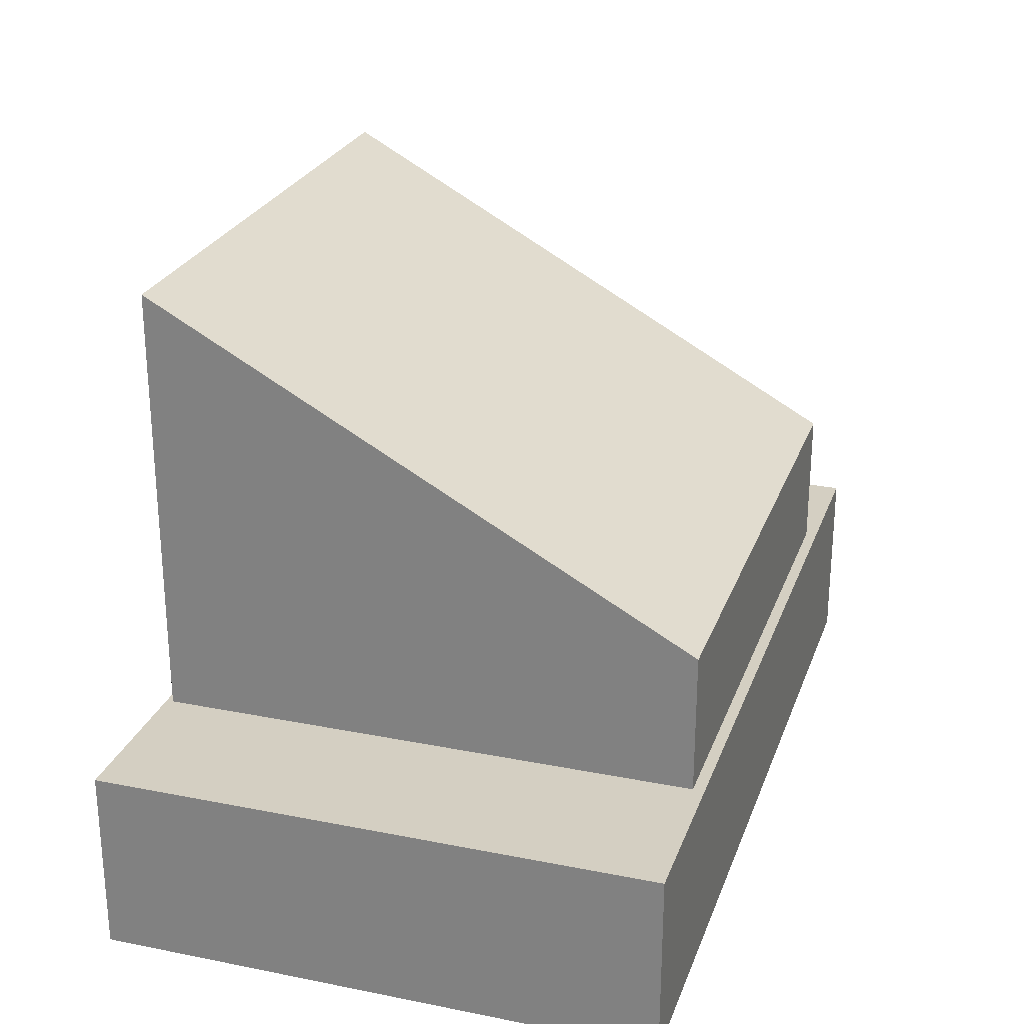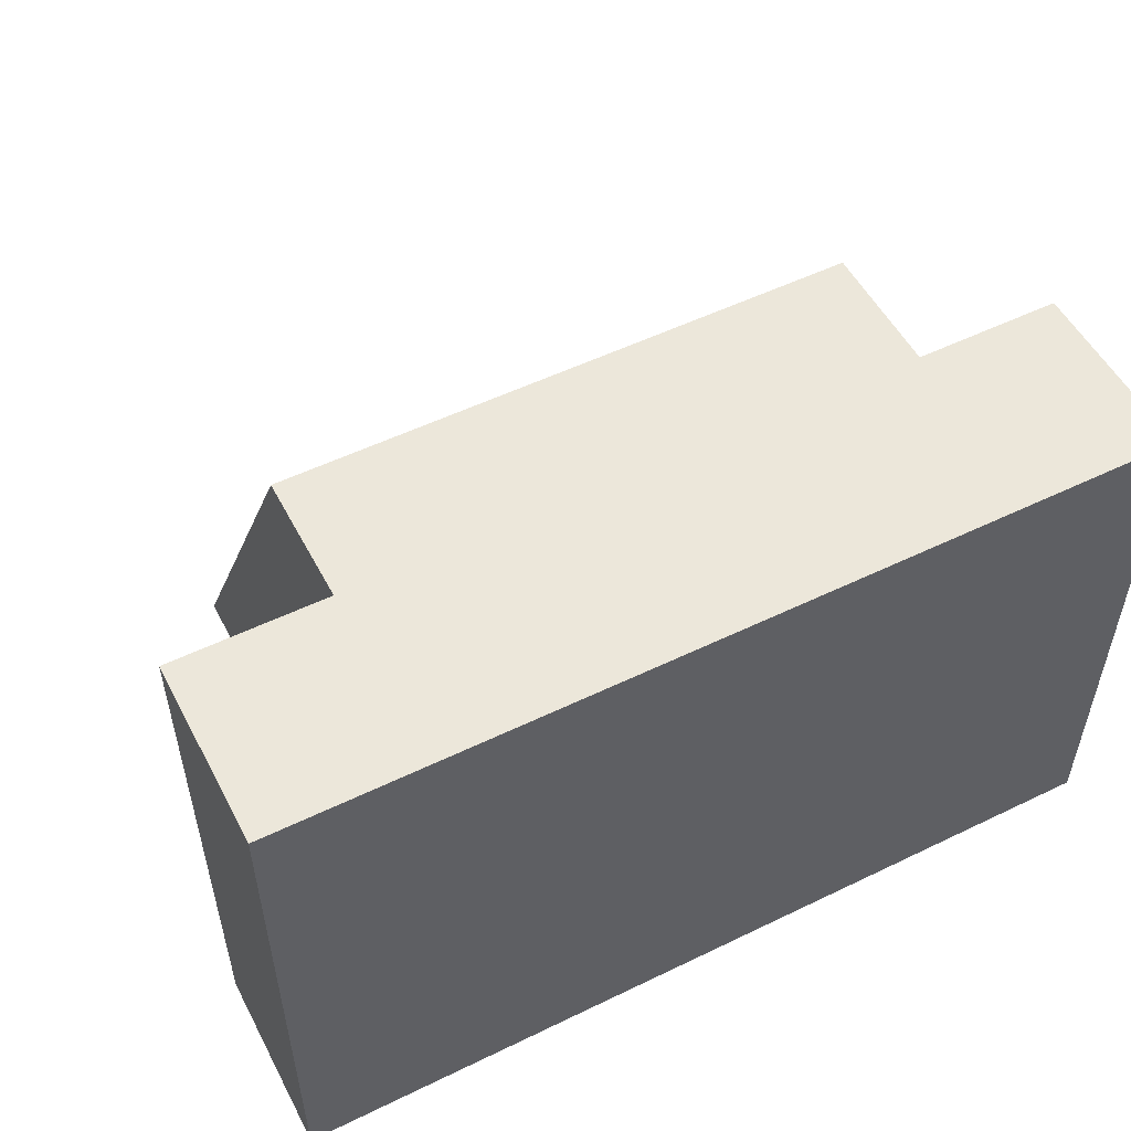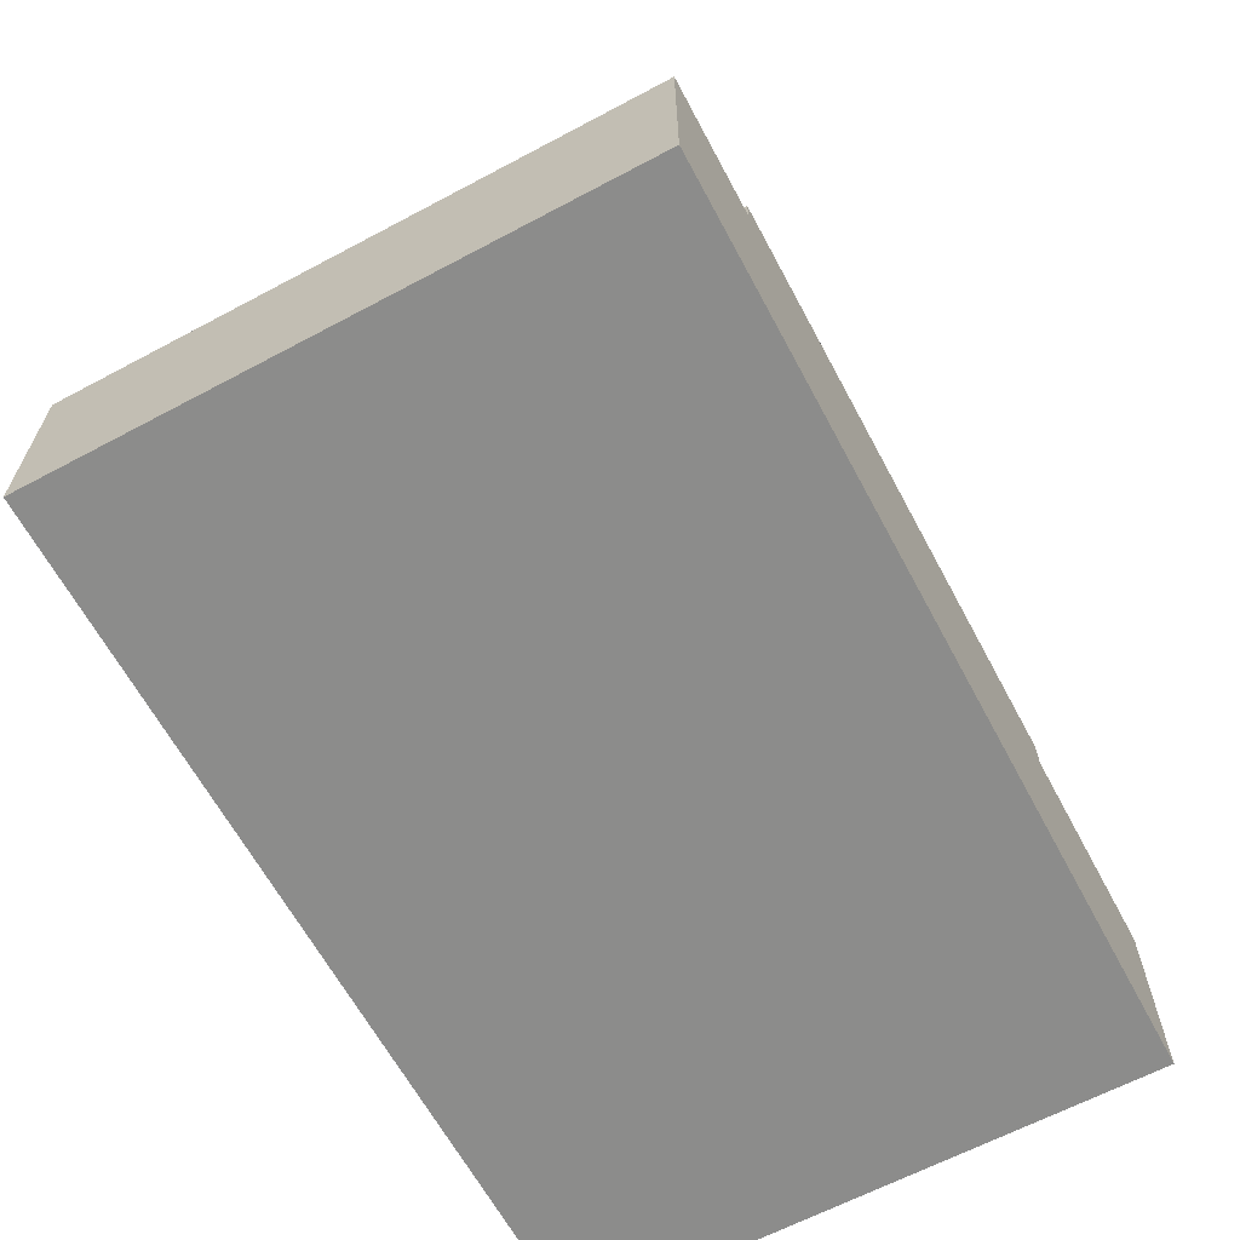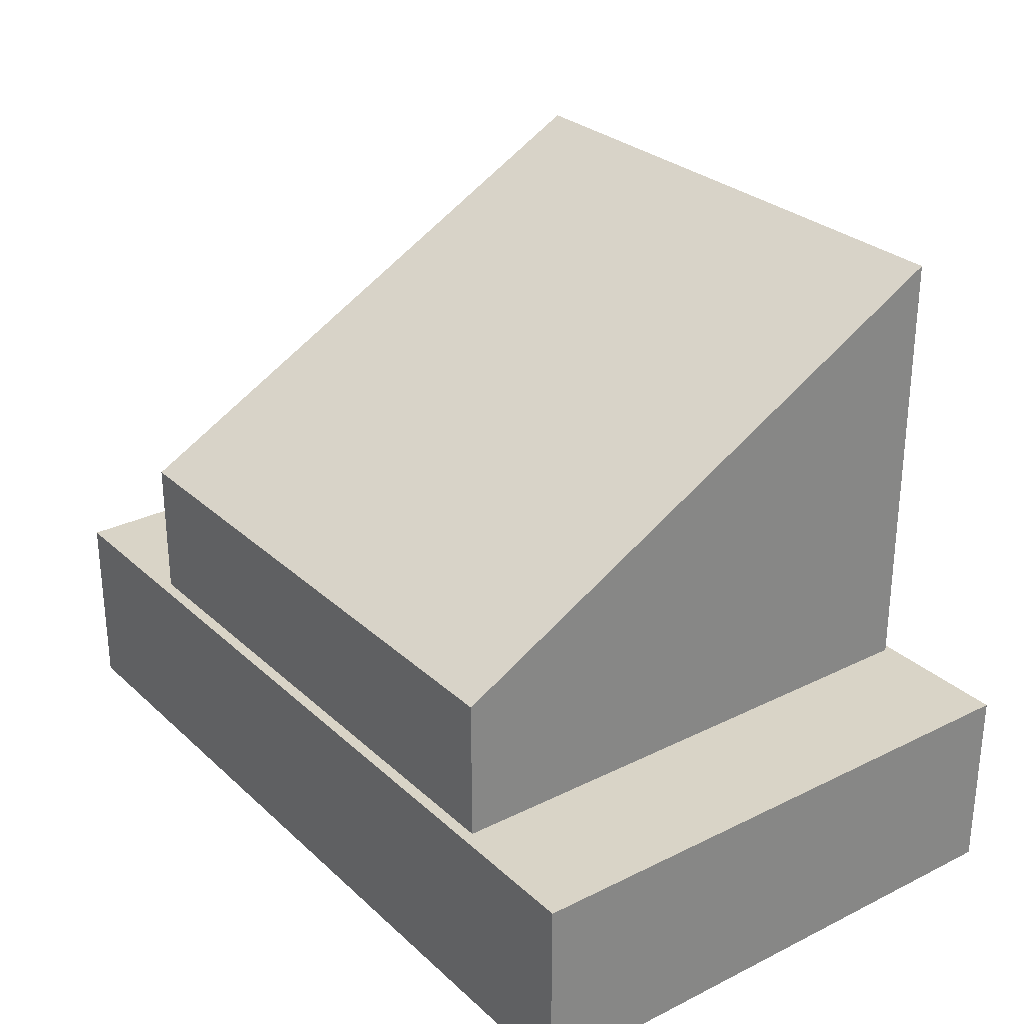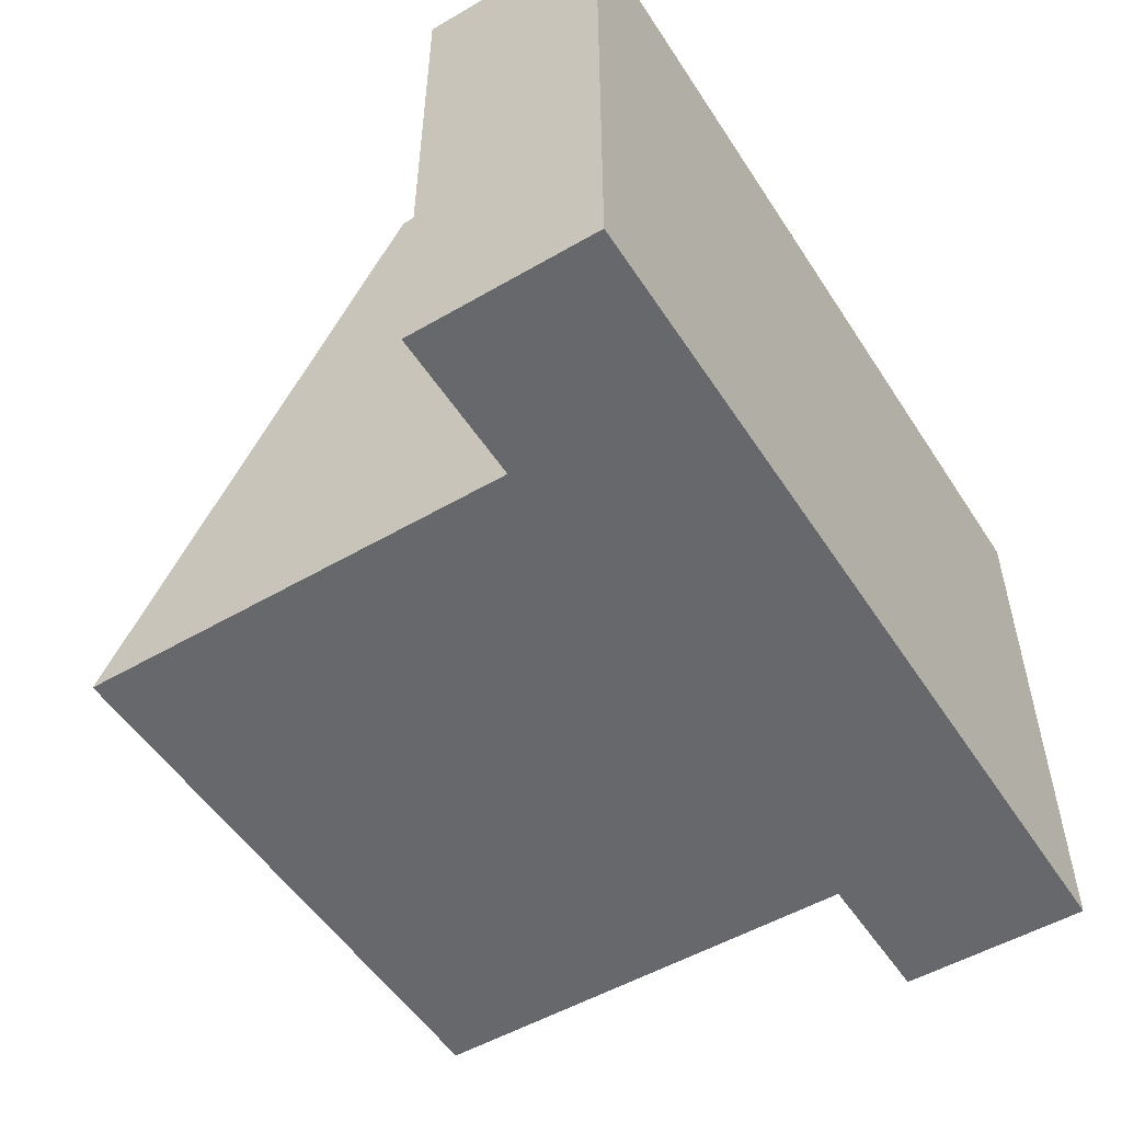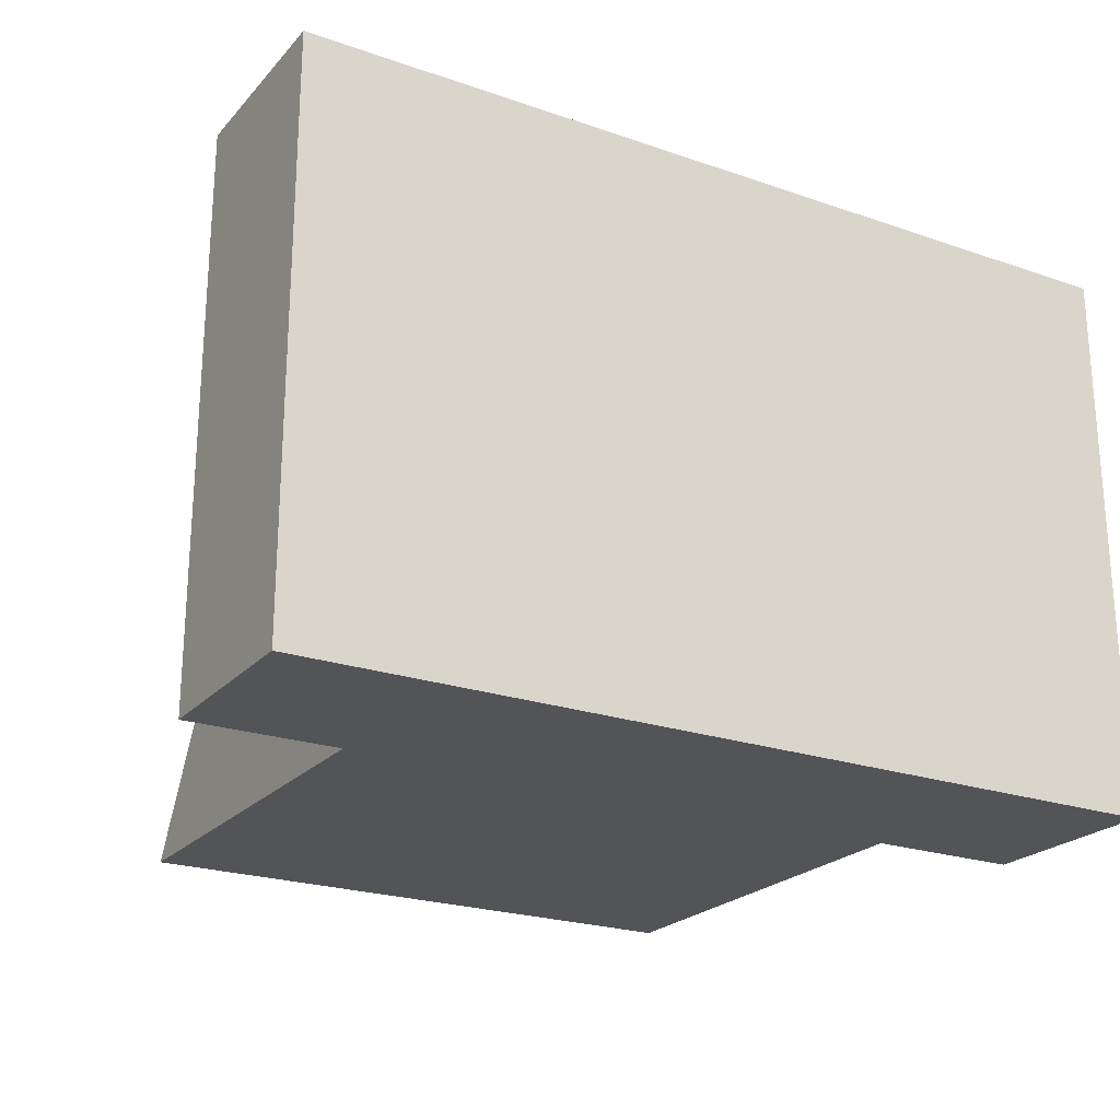
<metadata>
{"format":"obj","ext":"obj","renderer":"f3d","projection":"perspective","resolution":1024,"background":"white","views":[{"elev":25.6,"azim":-72.4,"up":"+Y"},{"elev":53.1,"azim":-27.4,"up":"+Z"},{"elev":-64.1,"azim":-61.8,"up":"+Y"},{"elev":28.4,"azim":53.3,"up":"+Y"},{"elev":-52.3,"azim":-57.9,"up":"+Z"},{"elev":-22.8,"azim":-30.5,"up":"+Z"}]}
</metadata>
<code>
g default
v -1.057 0.003989 0.6688
v 1.078 0.003989 0.6688
v -1.057 0.46 0.6688
v 1.078 0.46 0.6688
v -1.057 0.46 -0.7035
v 1.078 0.46 -0.7035
v -1.057 0.003989 -0.7035
v 1.078 0.003989 -0.7035
v -0.6723 0.459 0.6408
v 0.7412 0.459 0.6408
v -0.6723 0.8053 0.6408
v 0.7412 0.8053 0.6408
v -0.6723 1.533 -0.687
v 0.7412 1.533 -0.687
v -0.6723 0.459 -0.687
v 0.7412 0.459 -0.687
v -0.6723 0.8053 -0.687
v 0.7412 0.8053 -0.687
v 0.7412 0.459 -0.687
v -0.6723 0.459 -0.687
v 0.7412 0.459 0.6408
v -0.6723 0.459 0.6408
g initialShadingGroup pCube3
f 1 2 4 3
f 3 4 6 5
f 5 6 8 7
f 7 8 2 1
f 2 8 6 4
f 7 1 3 5
f 9 10 12 11
f 11 12 14 13
f 17 18 19 20
f 20 19 21 22
f 10 16 14 12
f 15 9 11 13
f 13 14 18 17
f 14 16 19 18
f 15 13 17 20
f 16 10 21 19
f 10 9 22 21
f 9 15 20 22

</code>
